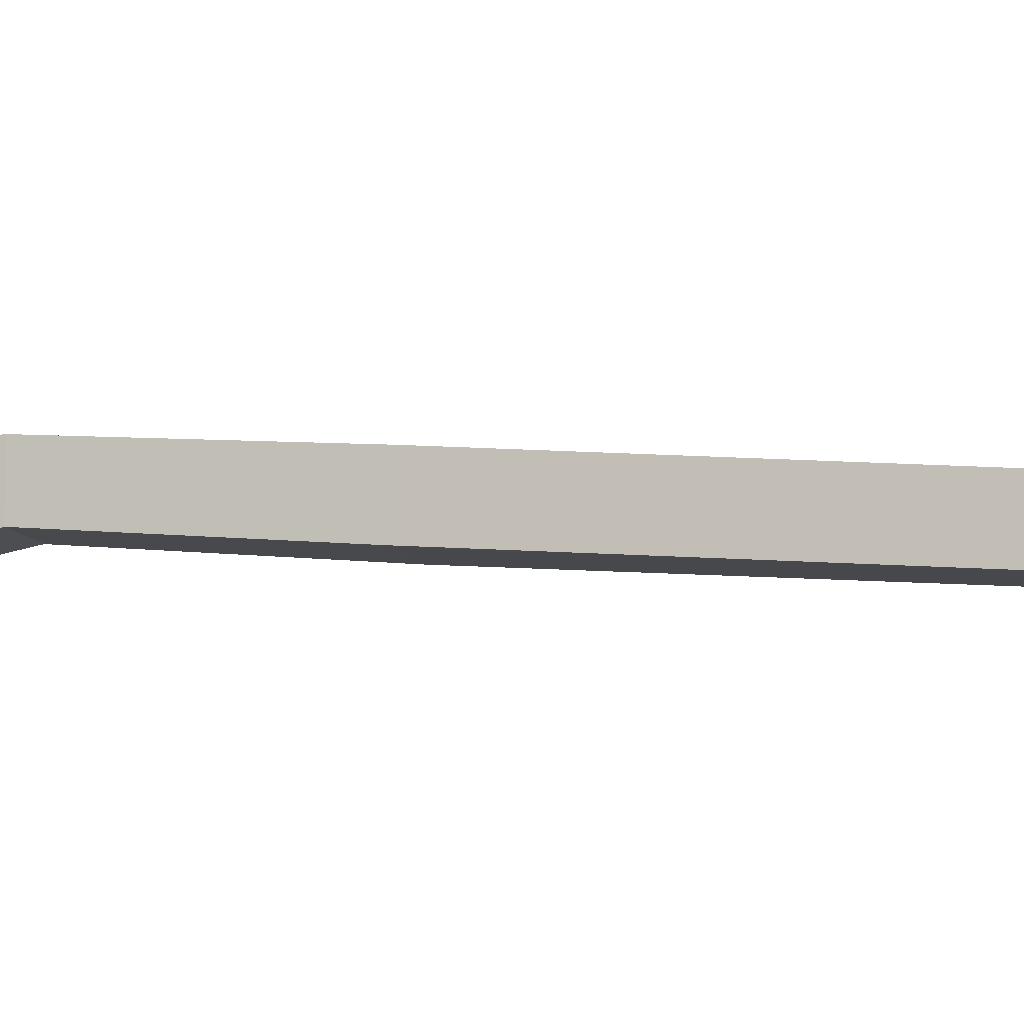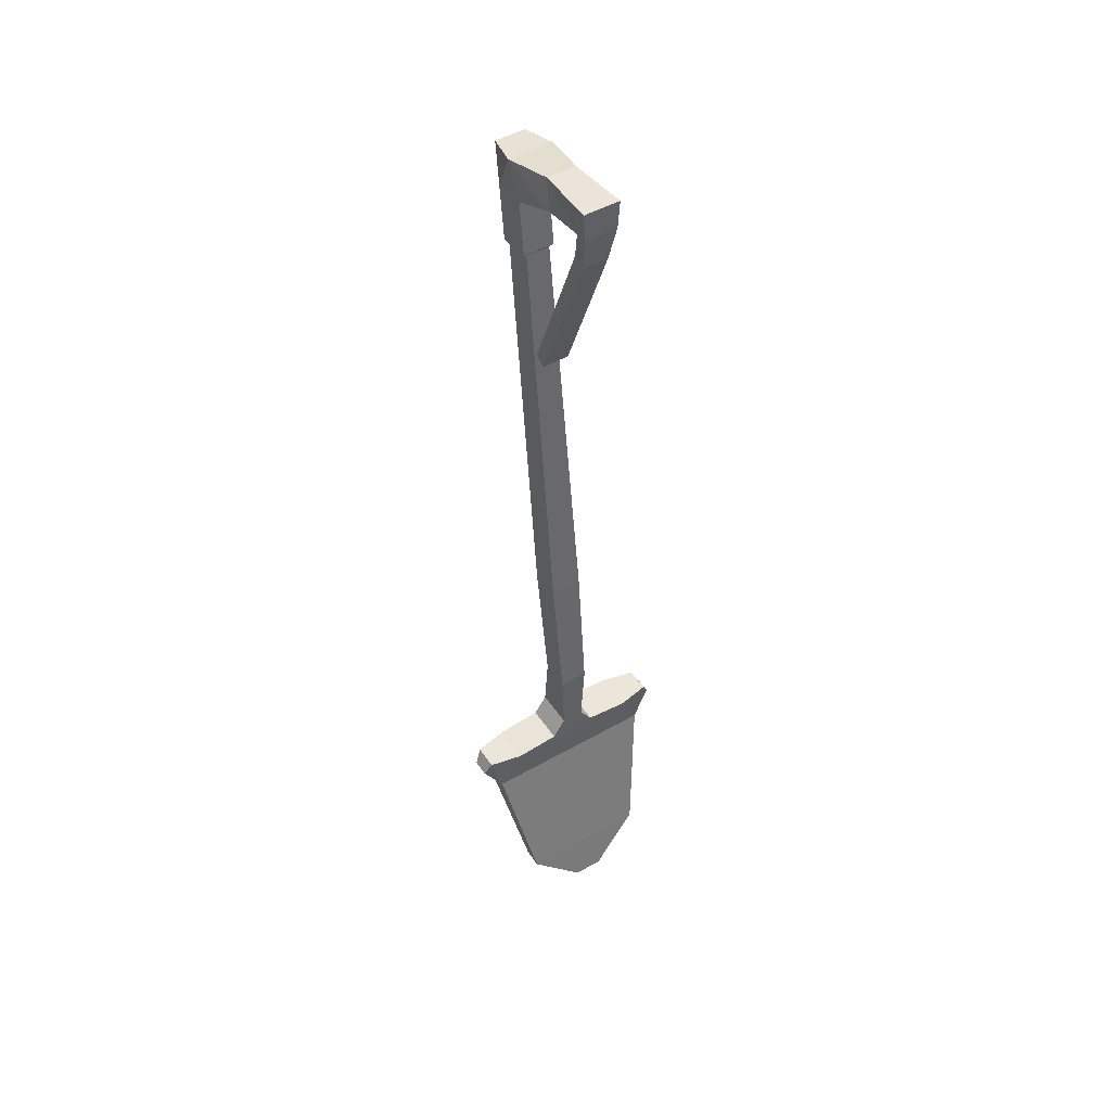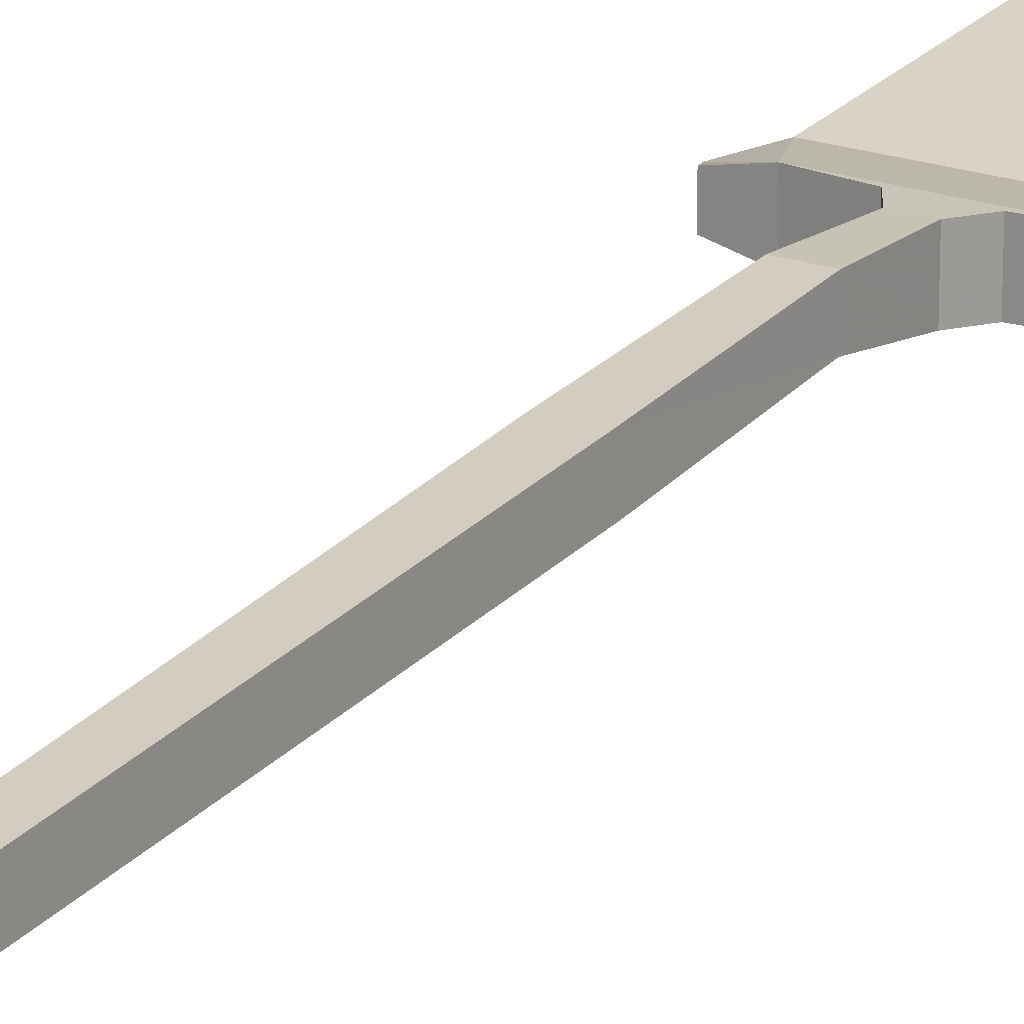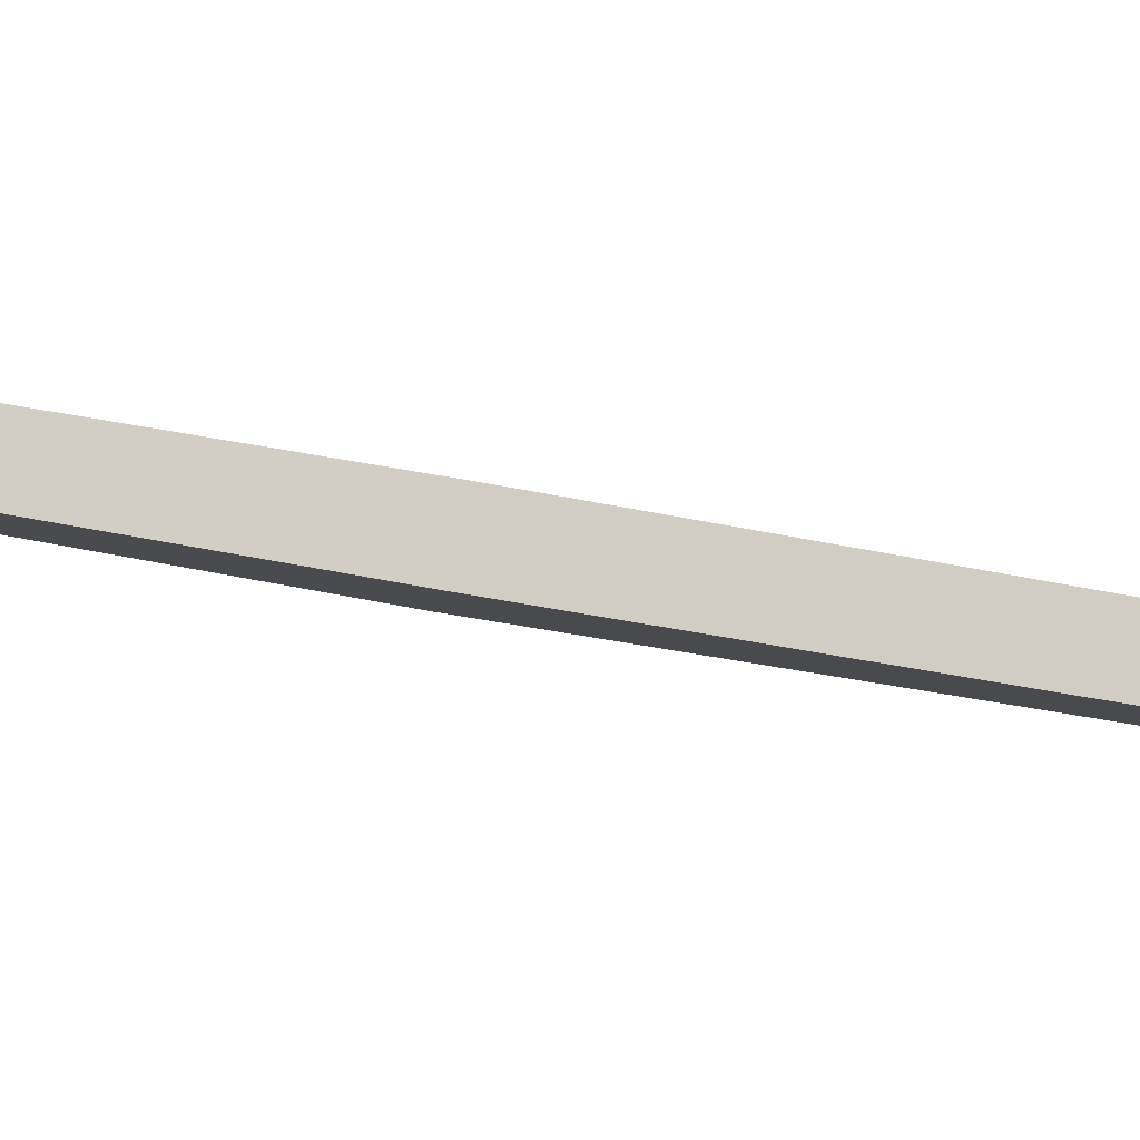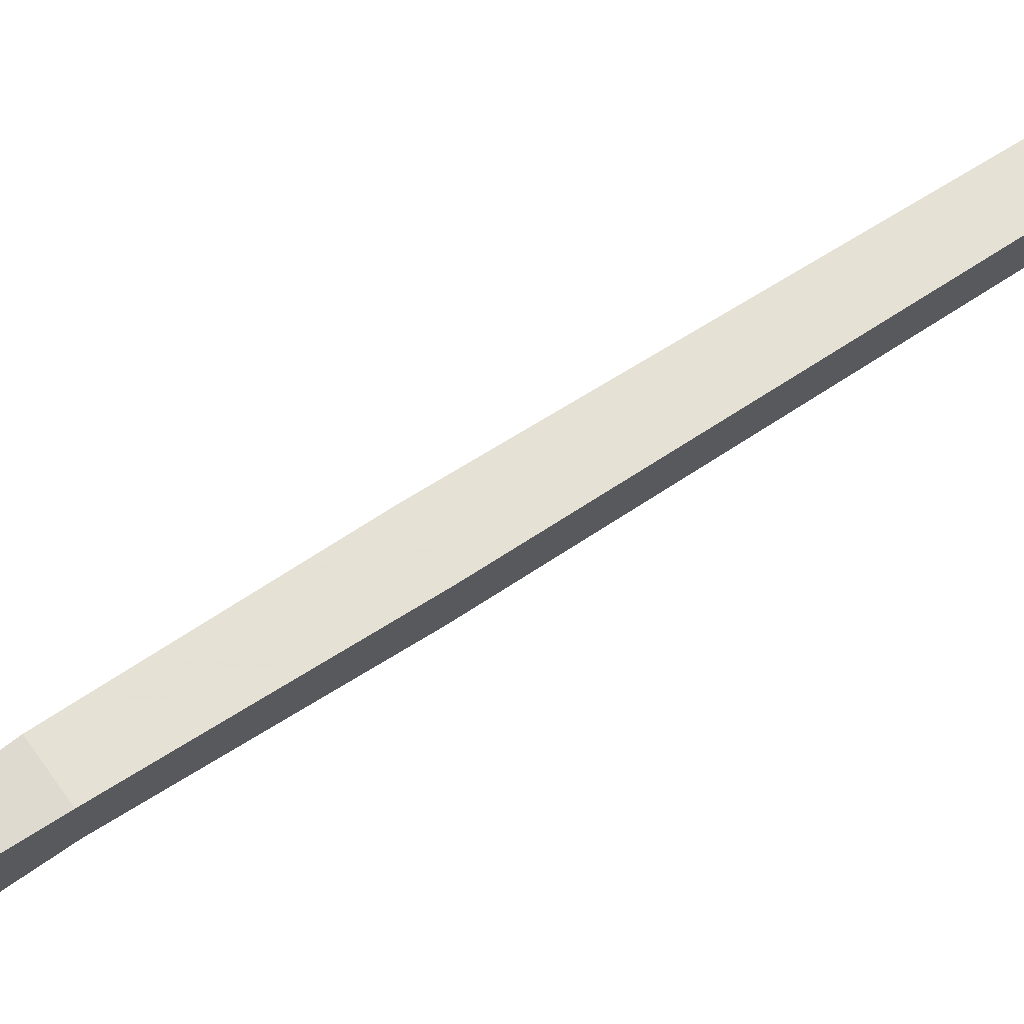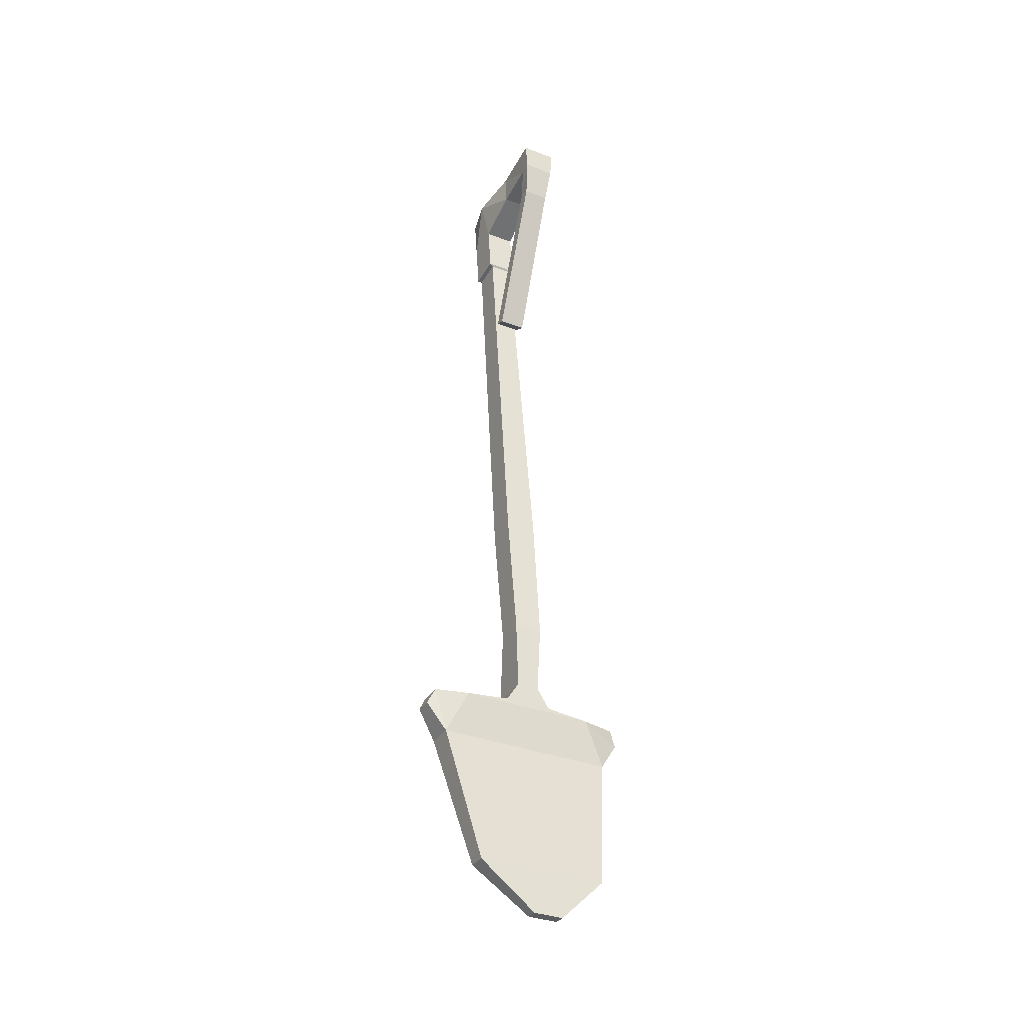
<metadata>
{"format":"obj","ext":"obj","renderer":"f3d","projection":"perspective","resolution":1024,"background":"white","views":[{"elev":-12.3,"azim":112.4,"up":"+Z"},{"elev":48.4,"azim":-32.5,"up":"+Y"},{"elev":20.1,"azim":-145.5,"up":"+Z"},{"elev":-9.7,"azim":74.5,"up":"+Z"},{"elev":69.9,"azim":55.3,"up":"+Z"},{"elev":-33.6,"azim":-27.9,"up":"+Y"}]}
</metadata>
<code>
v -0.02623 -0.06171 0.03849
v 0.02623 -0.06171 0.03849
v -0.1196 0.3508 -0.0282
v 0.1196 0.3508 -0.0282
v -0.1196 0.3508 -0.0972
v 0.1196 0.3508 -0.0972
v -0.02623 -0.06171 0.01851
v 0.02623 -0.06171 0.01851
v 1.3e-05 0.3508 -0.0282
v 1.3e-05 0.3508 -0.0972
v -8e-06 -0.06171 0.01851
v -8e-06 -0.06171 0.03849
v 0.1155 0.02261 0.0201
v -1.5e-05 0.02261 0.0201
v -0.1155 0.02261 0.0201
v -0.1155 0.02261 -0.01326
v -1.5e-05 0.02261 -0.01326
v 0.1155 0.02261 -0.01326
v 0.1578 0.2729 -0.03809
v 1.2e-05 0.2729 -0.03809
v -0.1578 0.2729 -0.03809
v -0.1578 0.2729 -0.08731
v 1.2e-05 0.2729 -0.08731
v 0.1578 0.2729 -0.08731
v -0.04241 0.3584 -0.0282
v 5e-06 0.3584 -0.0282
v 5e-06 0.3584 -0.0972
v -0.04241 0.3584 -0.0972
v 0.04241 0.3584 -0.0282
v 0.04241 0.3584 -0.0972
v -0.01979 0.3934 -0.0282
v 2e-06 0.3934 -0.0282
v 2e-06 0.3934 -0.0972
v -0.01979 0.3934 -0.0972
v 0.01979 0.3934 -0.0282
v 0.01979 0.3934 -0.0972
v -0.02497 0.5142 -0.02599
v 3e-06 0.5142 -0.02599
v 3e-06 0.5142 -0.07889
v -0.02497 0.5142 -0.07889
v 0.02497 0.5142 -0.02599
v 0.02497 0.5142 -0.07889
v -0.02768 0.7536 -0.0536
v 3e-06 0.7536 -0.0536
v 3e-06 0.7468 -0.1087
v -0.02768 0.7468 -0.1087
v 0.02768 0.7536 -0.0536
v 0.02768 0.7468 -0.1087
v -0.02108 1.48 -0.1413
v 2e-06 1.48 -0.1413
v 2e-06 1.473 -0.193
v -0.02108 1.473 -0.193
v 0.02108 1.48 -0.1413
v 0.02108 1.473 -0.193
v -0.02765 1.483 -0.1385
v 3e-06 1.483 -0.1385
v 3e-06 1.476 -0.1966
v -0.02765 1.476 -0.1966
v 0.02765 1.483 -0.1385
v 0.02765 1.476 -0.1966
v -0.0395 1.659 -0.1603
v 4e-06 1.659 -0.1603
v 4e-06 1.652 -0.2184
v -0.02694 1.652 -0.2184
v 0.0395 1.659 -0.1603
v 0.02694 1.652 -0.2184
v 0.02721 1.581 -0.1505
v 4e-06 1.581 -0.1505
v -0.02721 1.581 -0.1505
v -0.02721 1.573 -0.2086
v 3e-06 1.573 -0.2086
v 0.02721 1.573 -0.2086
v 0.02855 1.632 0.03431
v 3e-06 1.632 0.03431
v 0.03161 1.68 0.03479
v 3e-06 1.68 0.03479
v -0.02855 1.632 0.03431
v -0.03161 1.68 0.03479
v -0.02551 1.675 -0.073
v 3e-06 1.675 -0.073
v 0.02551 1.675 -0.073
v 0.02551 1.617 -0.06833
v 3e-06 1.617 -0.06833
v -0.02551 1.617 -0.06833
v -0.02732 1.628 0.01145
v -0.03025 1.679 0.01078
v 3e-06 1.679 0.01078
v 0.03025 1.679 0.01078
v 0.02732 1.628 0.01145
v 3e-06 1.628 0.01145
v 0.02202 1.576 -0.001302
v 2e-06 1.576 -0.001302
v 0.02301 1.567 0.02002
v 2e-06 1.567 0.02002
v -0.02202 1.576 -0.001302
v -0.02301 1.567 0.02002
v 0.02282 1.294 -0.1108
v 3e-06 1.294 -0.1108
v 0.02384 1.285 -0.08943
v 3e-06 1.285 -0.08943
v -0.02282 1.294 -0.1108
v -0.02384 1.285 -0.08943
v -0.1914 0.3237 -0.04704
v -0.1914 0.3237 -0.07837
v -0.1786 0.3498 -0.04074
v -0.1786 0.3498 -0.08466
v 0.1914 0.3237 -0.07837
v 0.1914 0.3237 -0.04704
v 0.1786 0.3498 -0.08466
v 0.1786 0.3498 -0.04074
f 1 12 14 15
f 61 62 63 64
f 16 17 11 7
f 7 11 12 1
f 2 8 18 13
f 7 1 15 16
f 62 65 66 63
f 11 17 18 8
f 12 11 8 2
f 14 12 2 13
f 20 14 13 19
f 15 14 20 21
f 16 15 21 22
f 22 23 17 16
f 18 17 23 24
f 13 18 24 19
f 9 20 19 4
f 21 20 9 3
f 104 103 105 106
f 5 10 23 22
f 24 23 10 6
f 108 107 109 110
f 3 9 26 25
f 10 5 28 27
f 5 3 25 28
f 9 4 29 26
f 4 6 30 29
f 6 10 27 30
f 25 26 32 31
f 27 28 34 33
f 28 25 31 34
f 26 29 35 32
f 29 30 36 35
f 30 27 33 36
f 31 32 38 37
f 33 34 40 39
f 34 31 37 40
f 32 35 41 38
f 35 36 42 41
f 36 33 39 42
f 37 38 44 43
f 39 40 46 45
f 40 37 43 46
f 38 41 47 44
f 41 42 48 47
f 42 39 45 48
f 43 44 50 49
f 45 46 52 51
f 46 43 49 52
f 44 47 53 50
f 47 48 54 53
f 48 45 51 54
f 49 50 56 55
f 51 52 58 57
f 52 49 55 58
f 50 53 59 56
f 53 54 60 59
f 54 51 57 60
f 55 56 68 69
f 57 58 70 71
f 58 55 69 70
f 56 59 67 68
f 59 60 72 67
f 60 57 71 72
f 74 73 75 76
f 77 74 76 78
f 70 69 61 64
f 71 70 64 63
f 72 71 63 66
f 67 72 66 65
f 68 67 82 83
f 67 65 81 82
f 65 62 80 81
f 69 68 83 84
f 62 61 79 80
f 61 69 84 79
f 80 79 86 87
f 81 80 87 88
f 82 81 88 89
f 83 82 89 90
f 84 83 90 85
f 79 84 85 86
f 86 85 77 78
f 87 86 78 76
f 88 87 76 75
f 89 88 75 73
f 98 97 99 100
f 101 98 100 102
f 90 89 91 92
f 89 73 93 91
f 73 74 94 93
f 85 90 92 95
f 74 77 96 94
f 77 85 95 96
f 92 91 97 98
f 91 93 99 97
f 93 94 100 99
f 95 92 98 101
f 94 96 102 100
f 96 95 101 102
f 22 21 103 104
f 21 3 105 103
f 3 5 106 105
f 5 22 104 106
f 19 24 107 108
f 24 6 109 107
f 6 4 110 109
f 4 19 108 110

</code>
